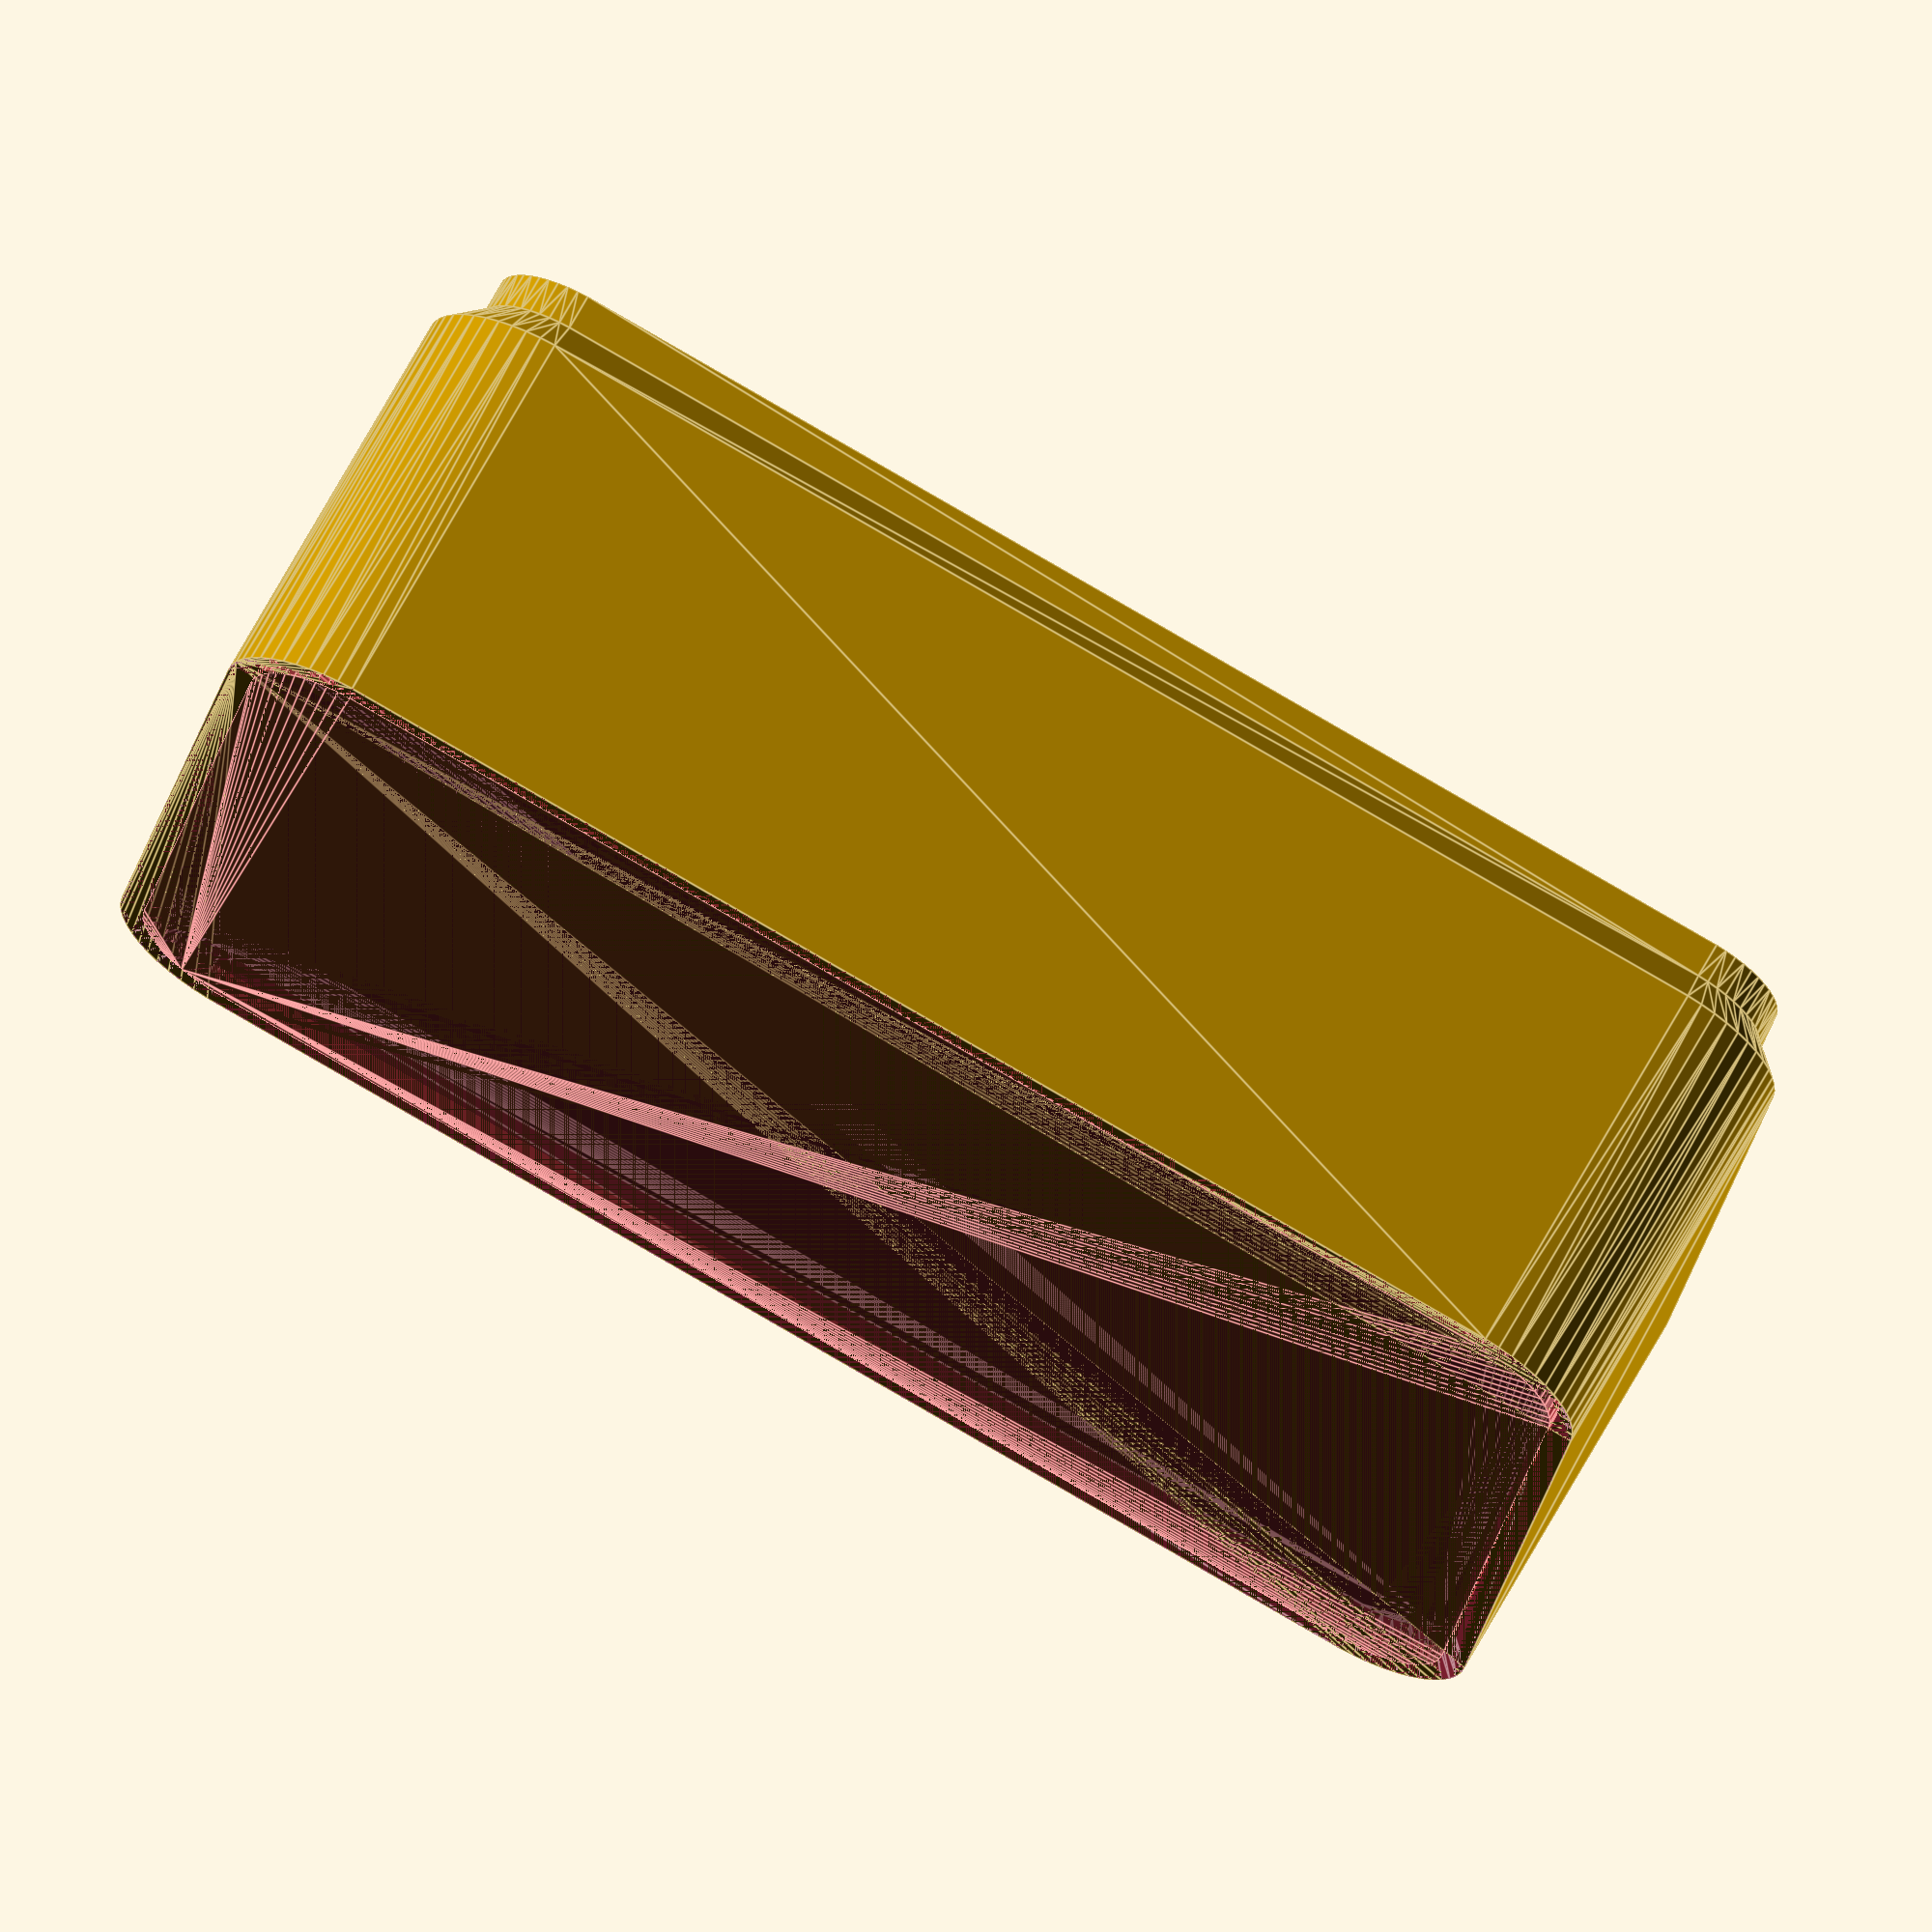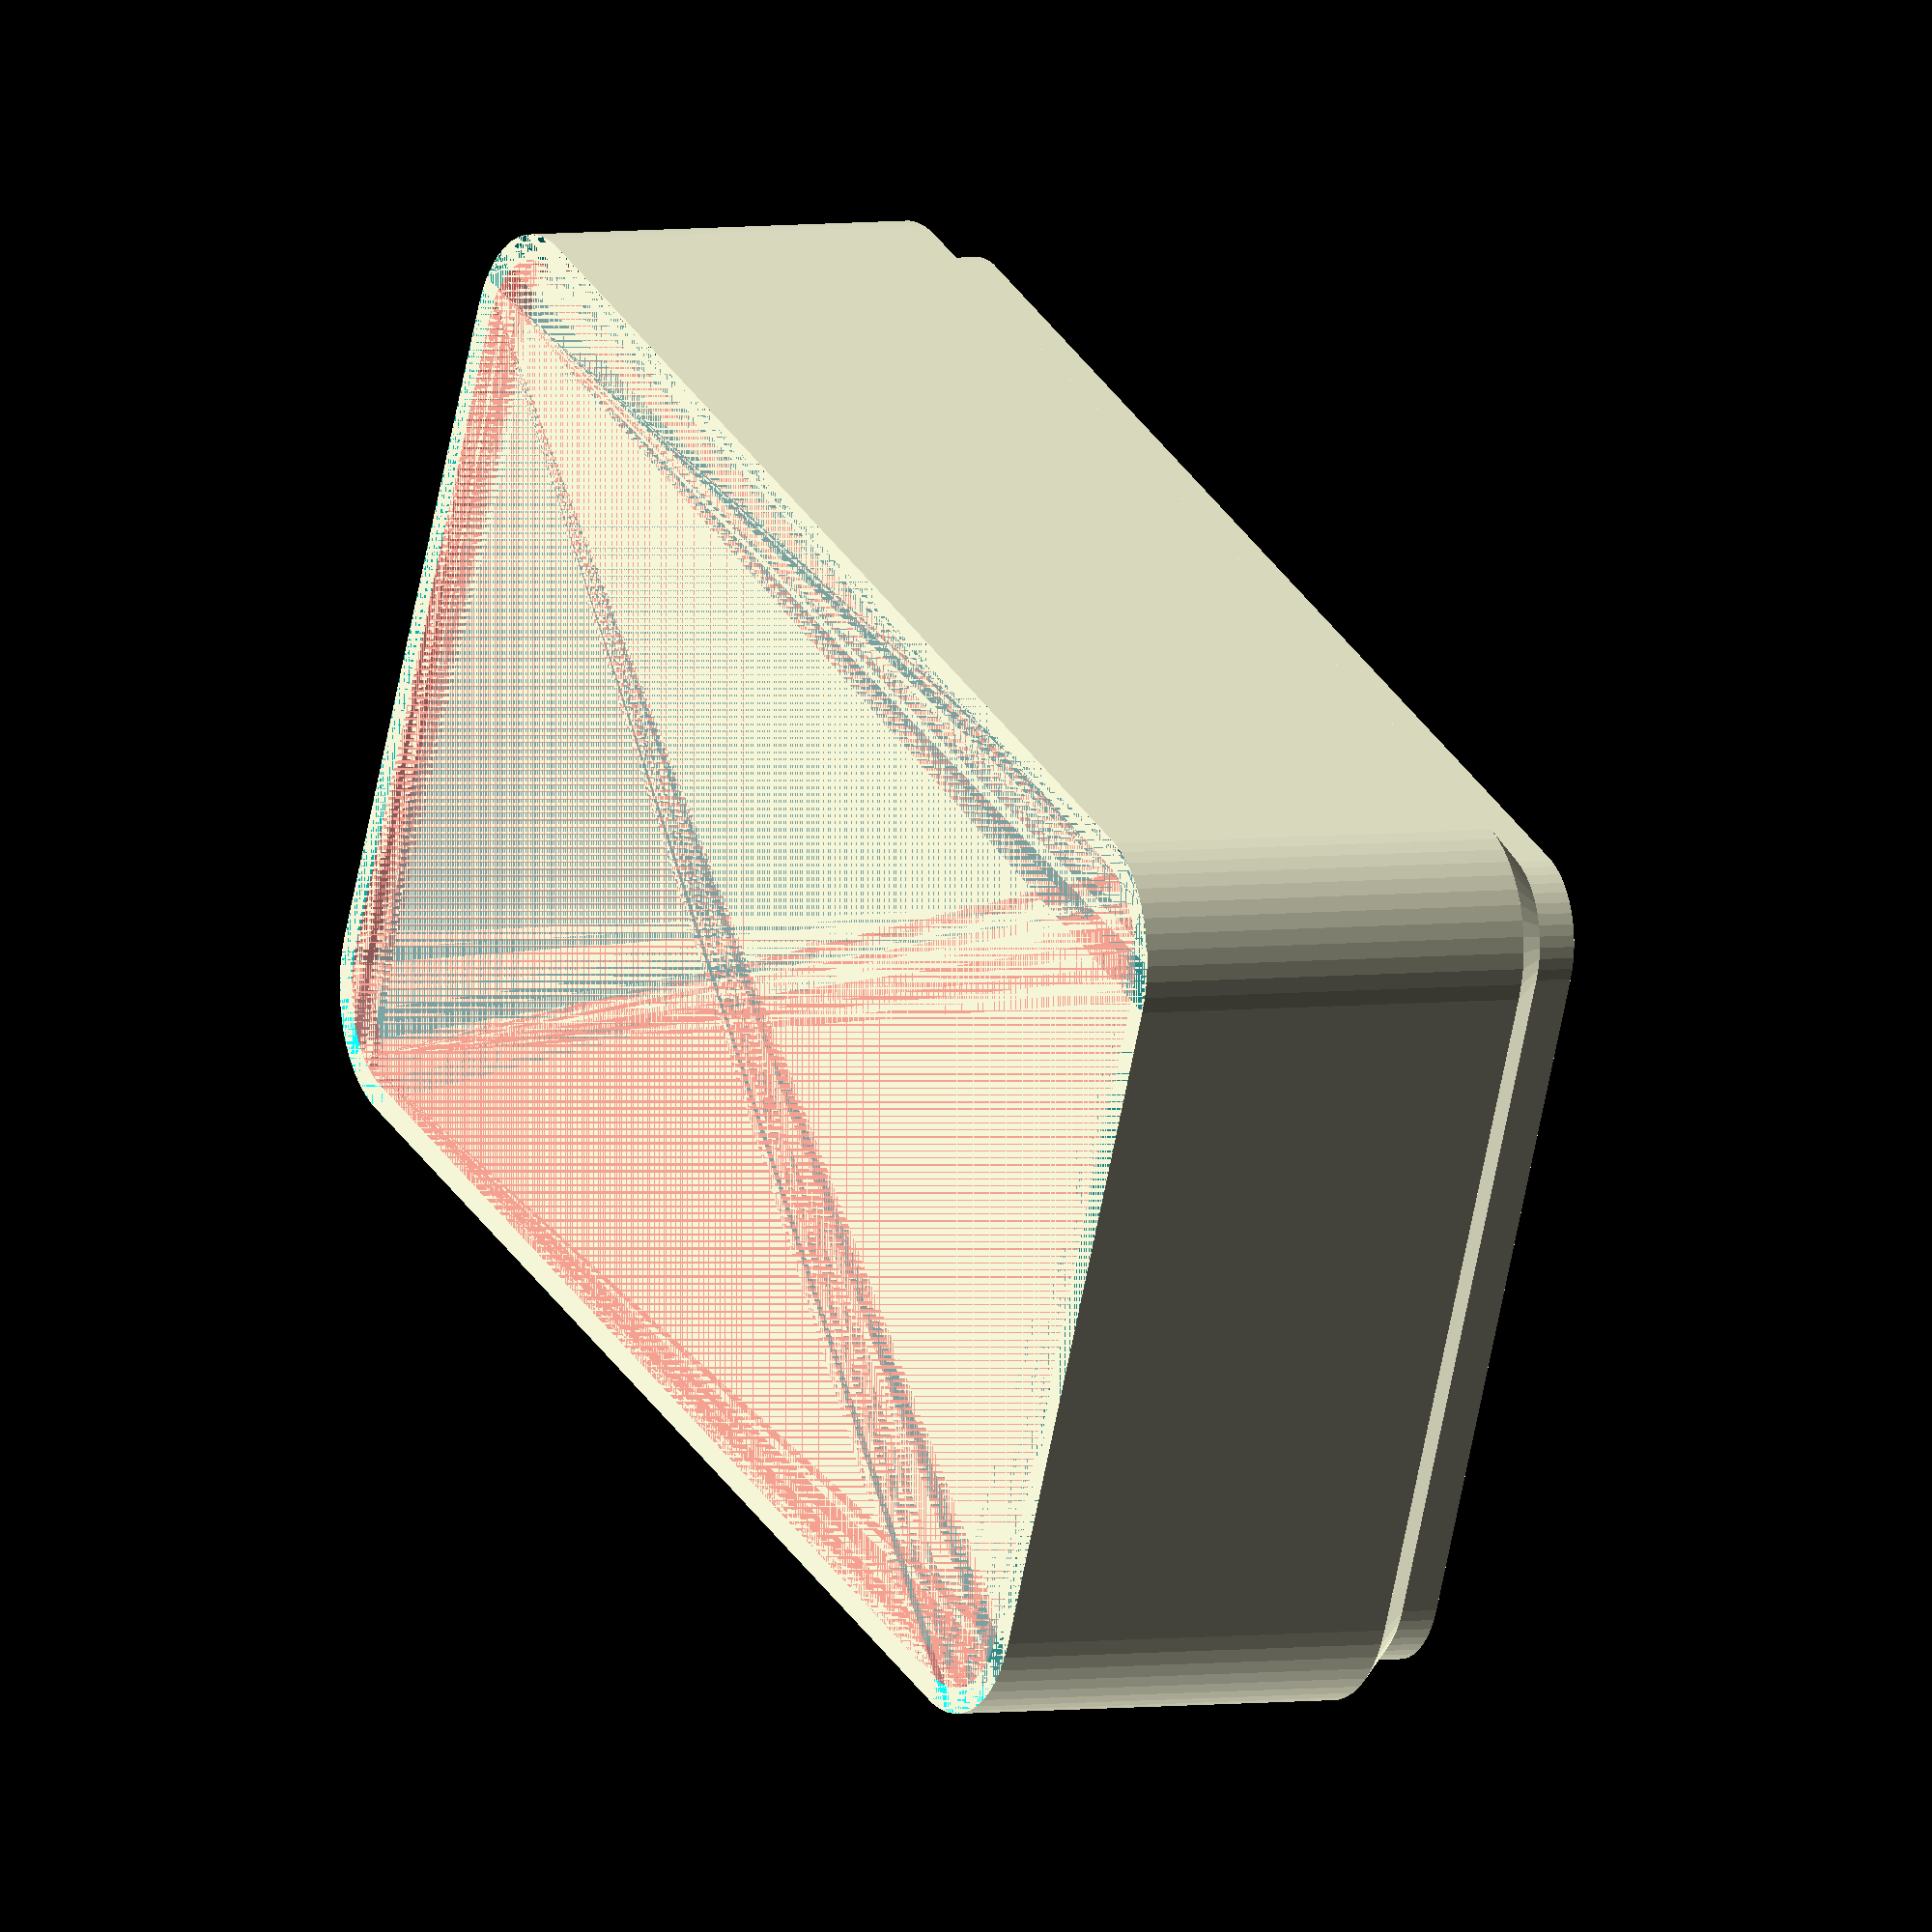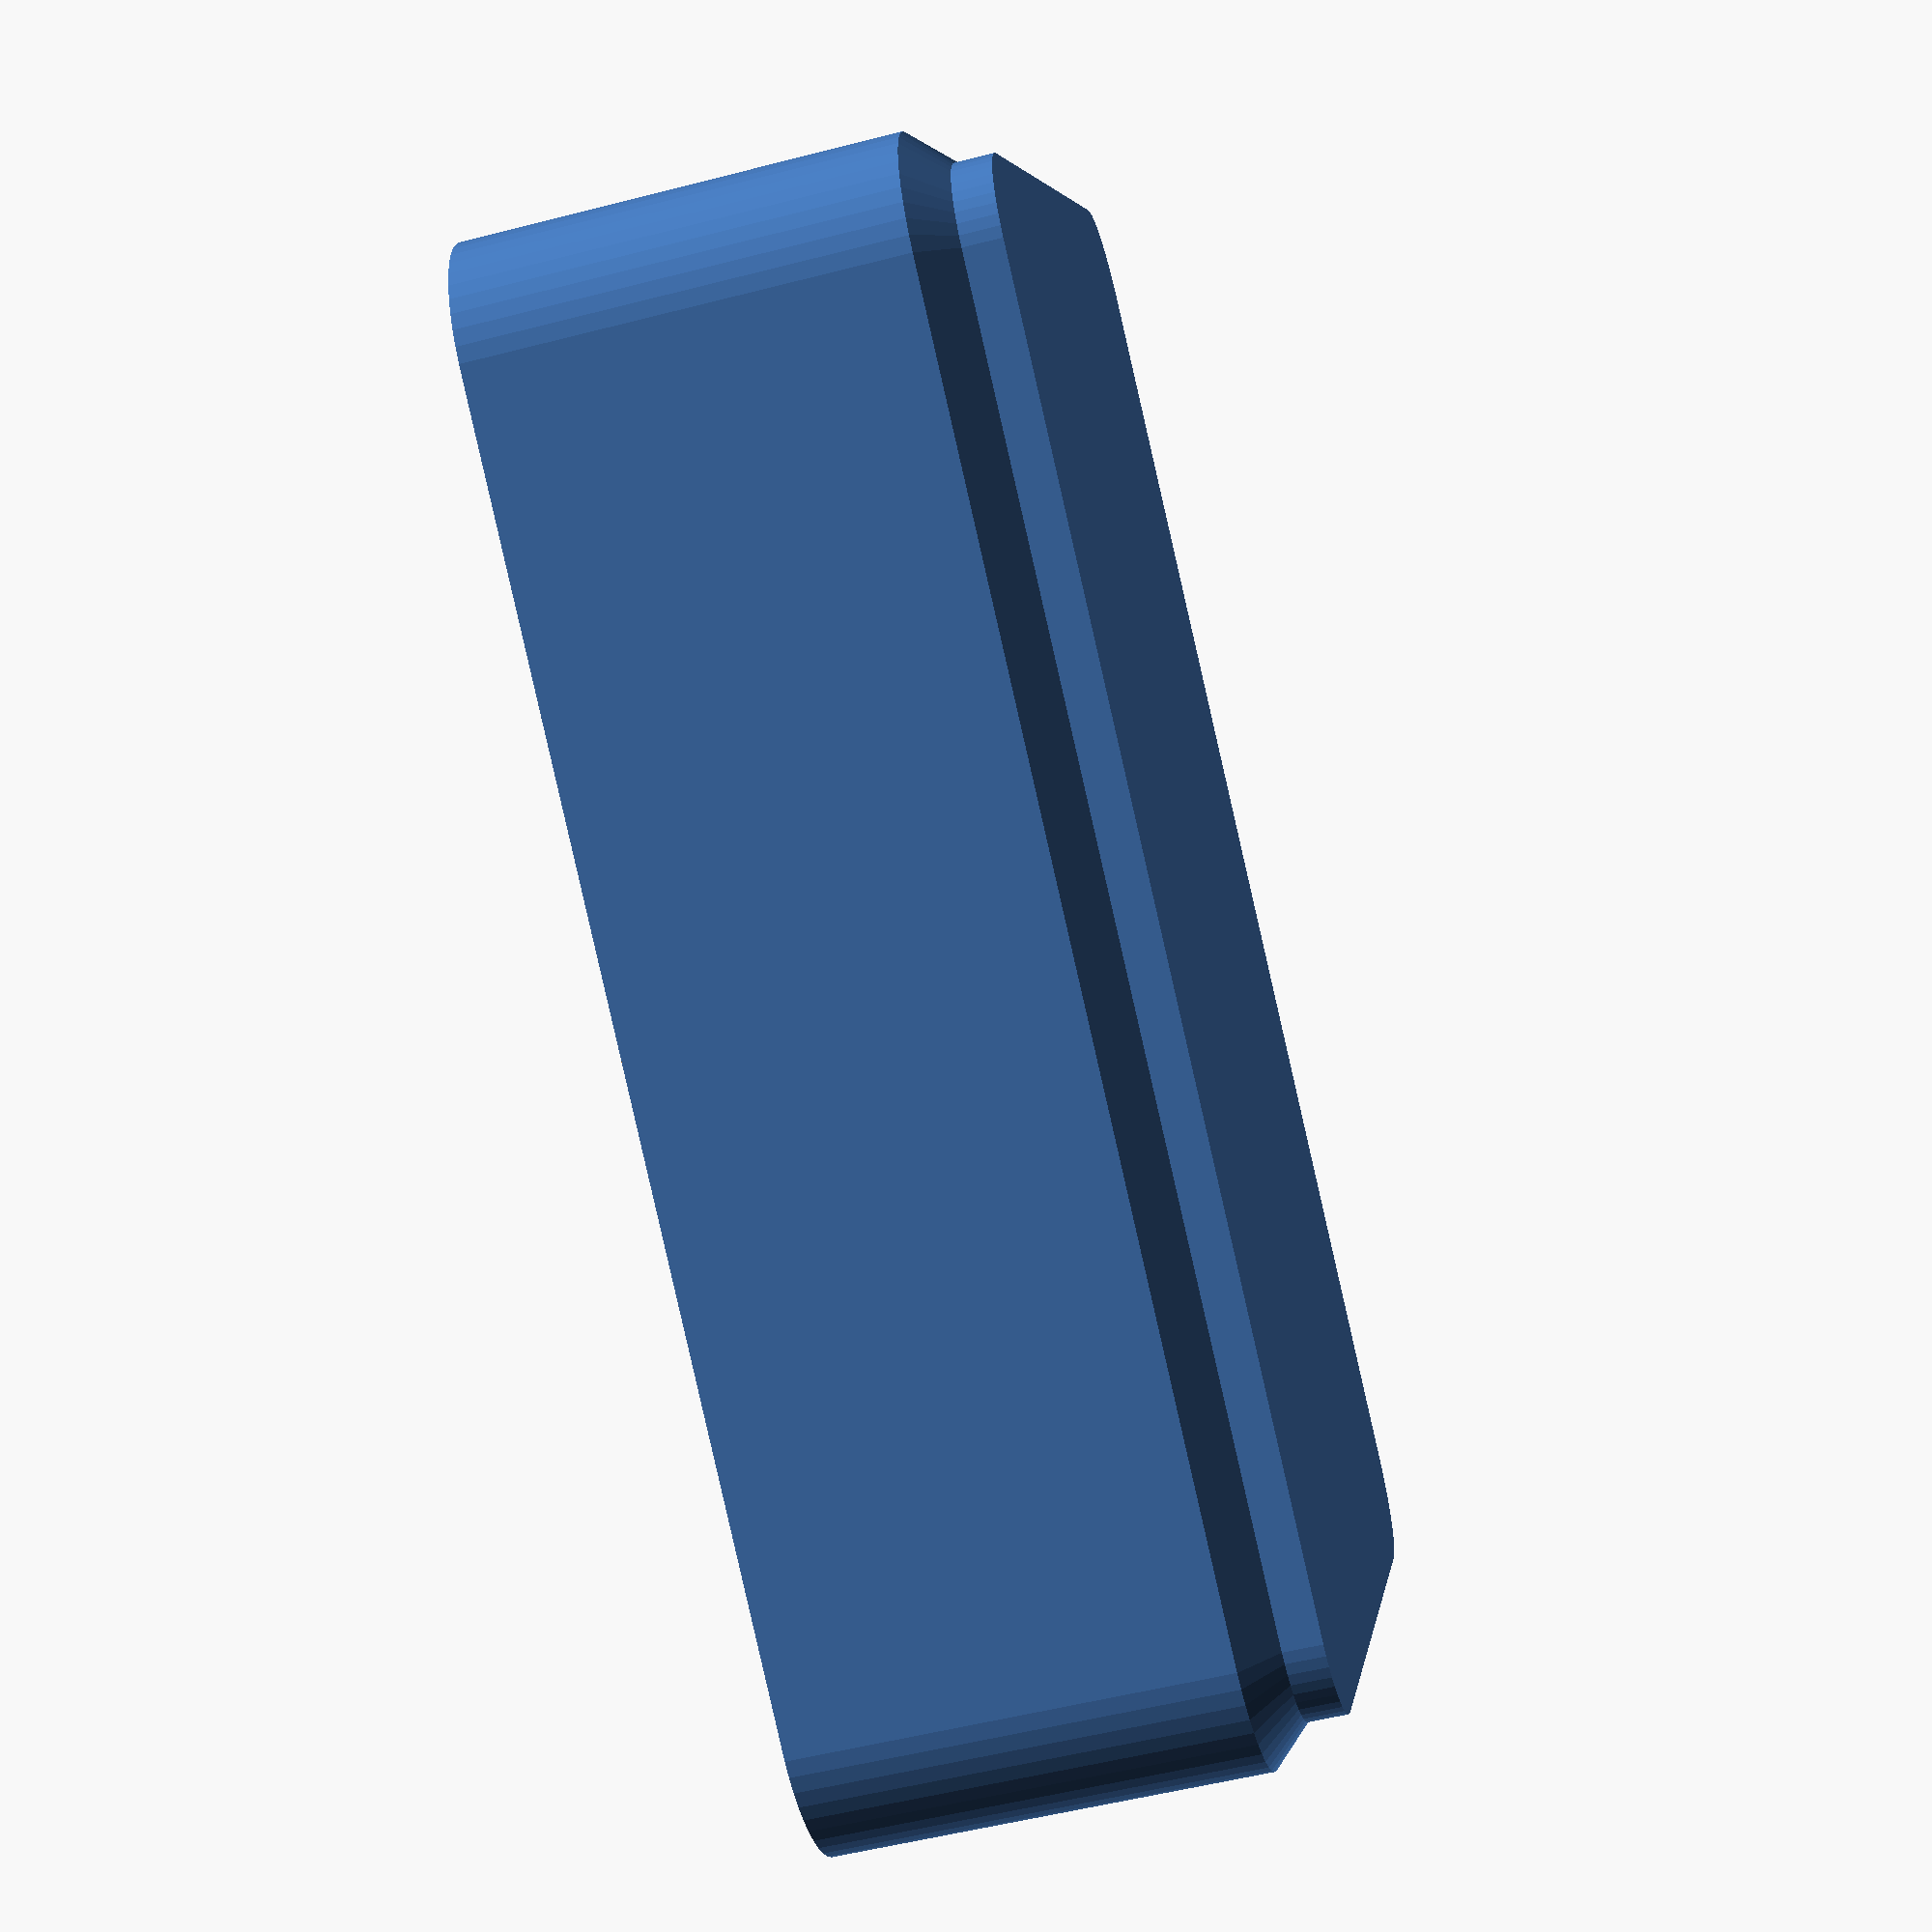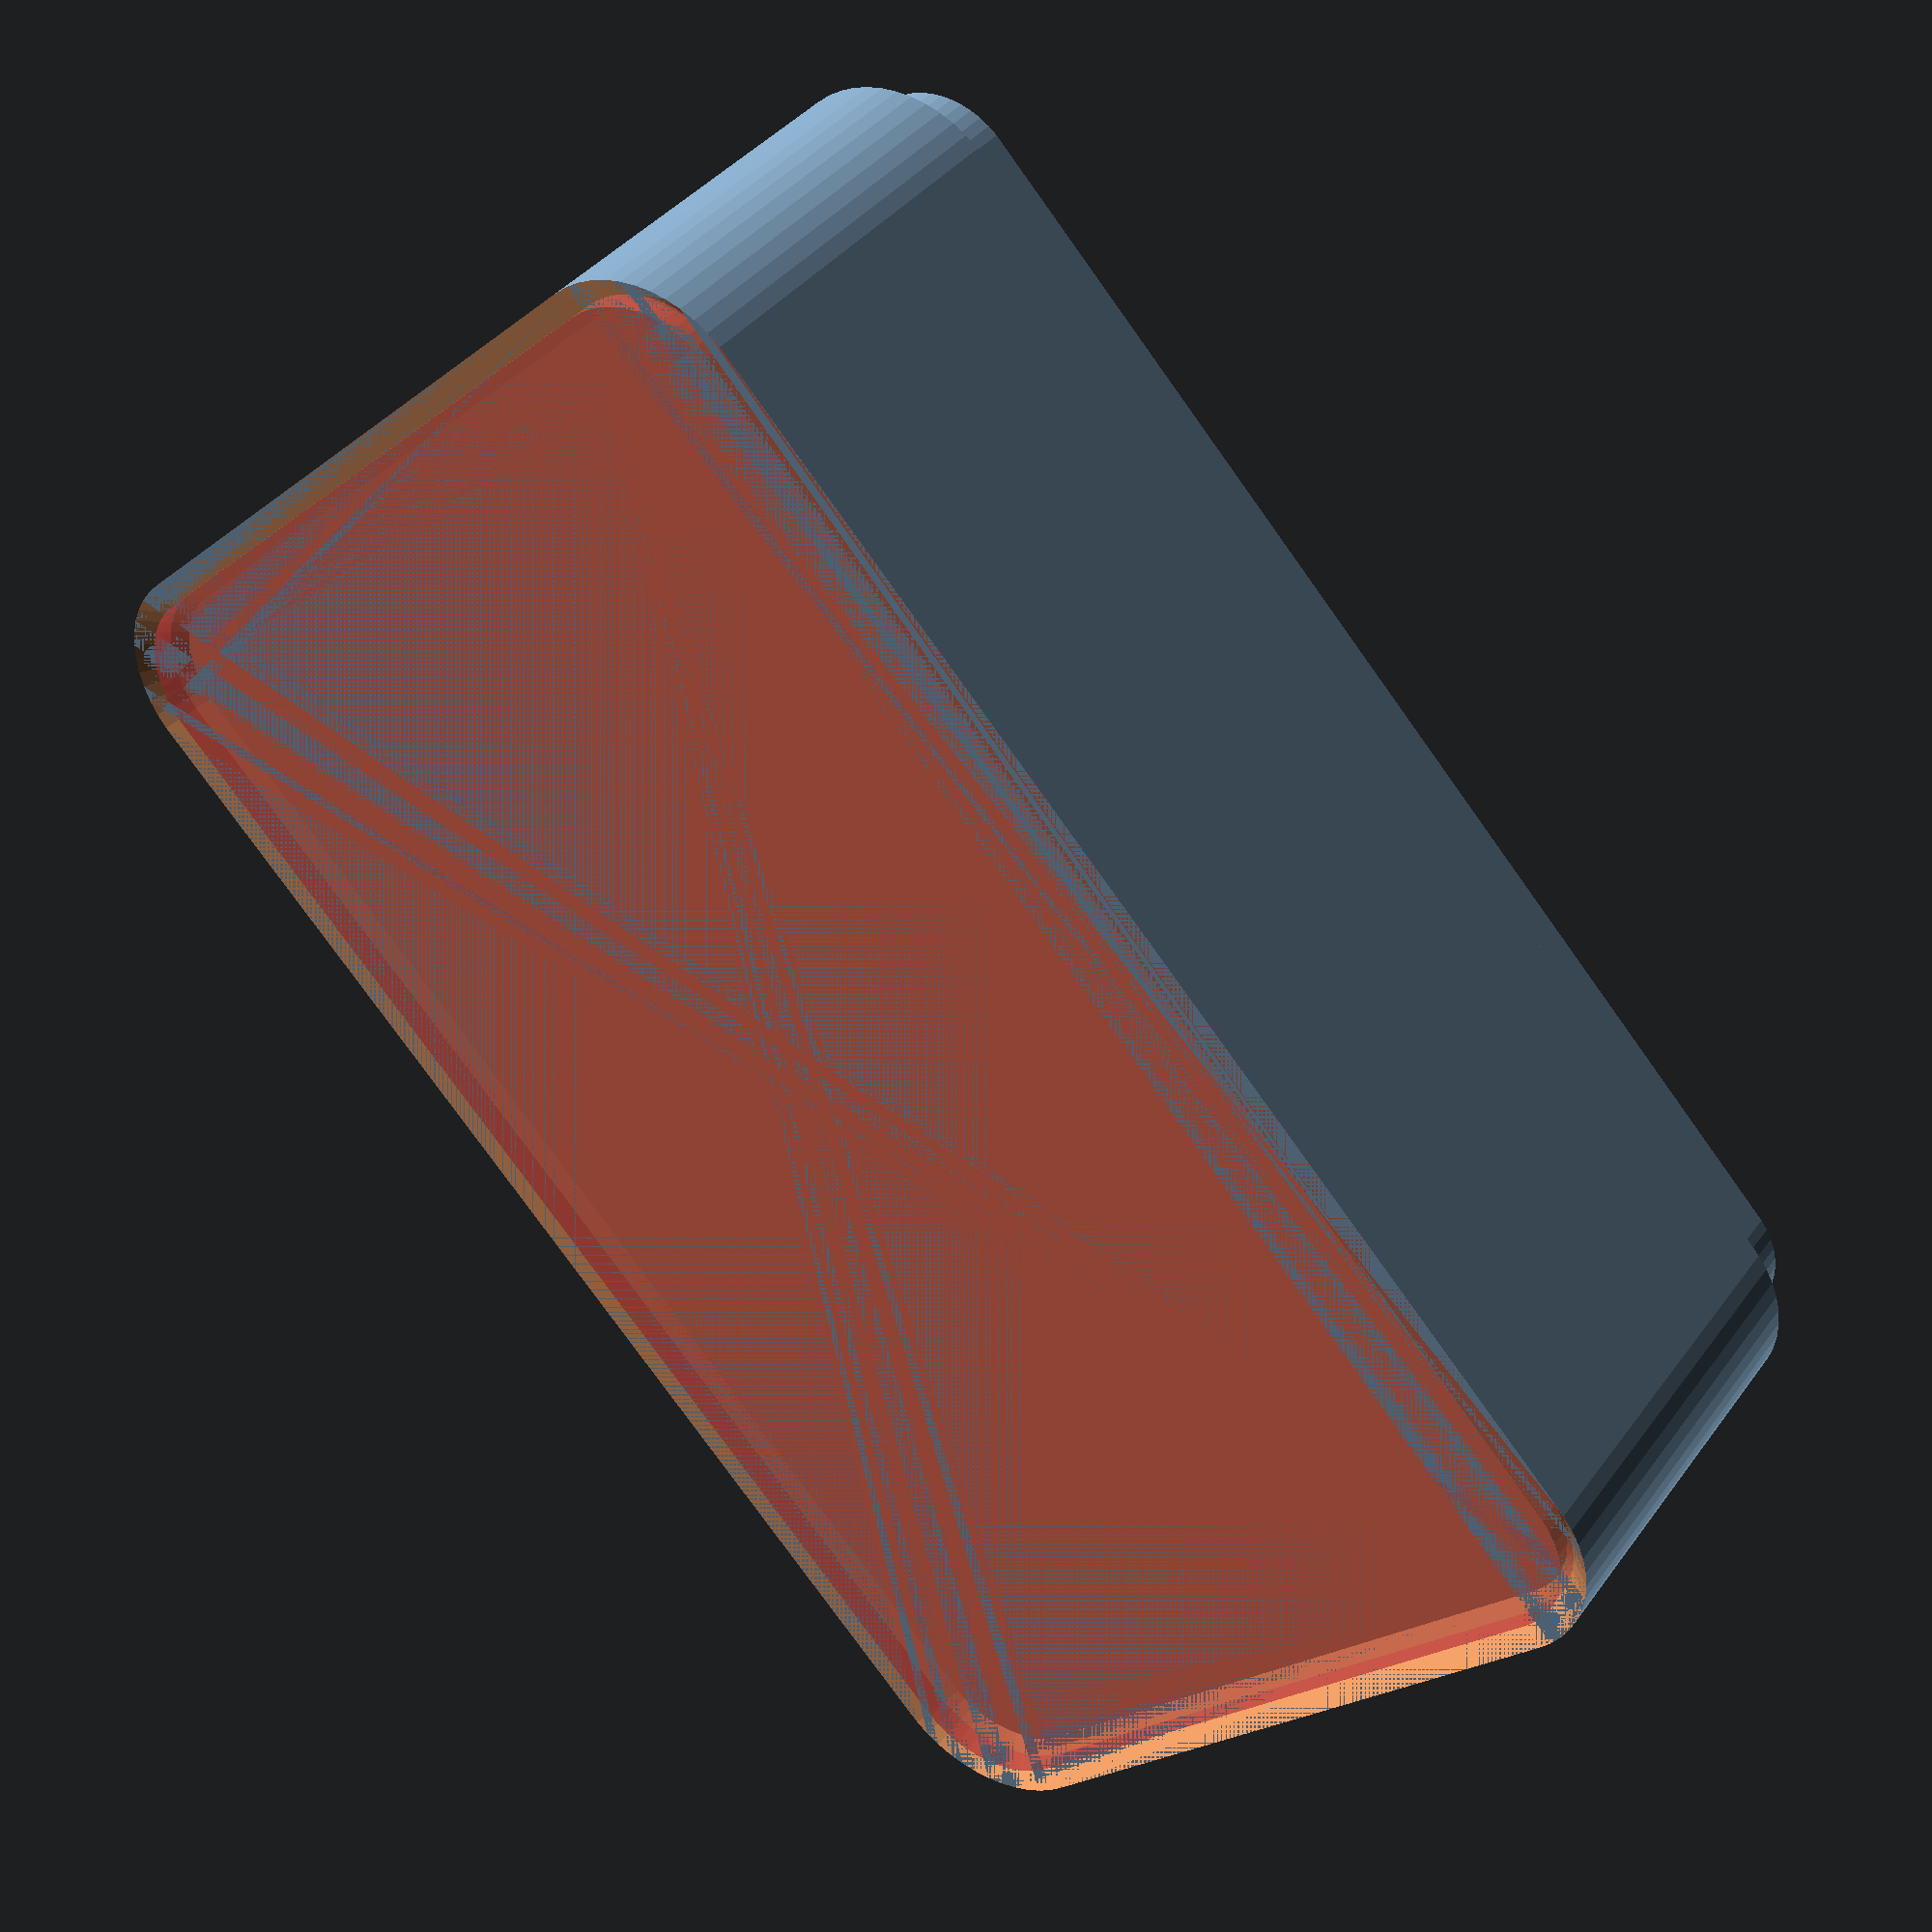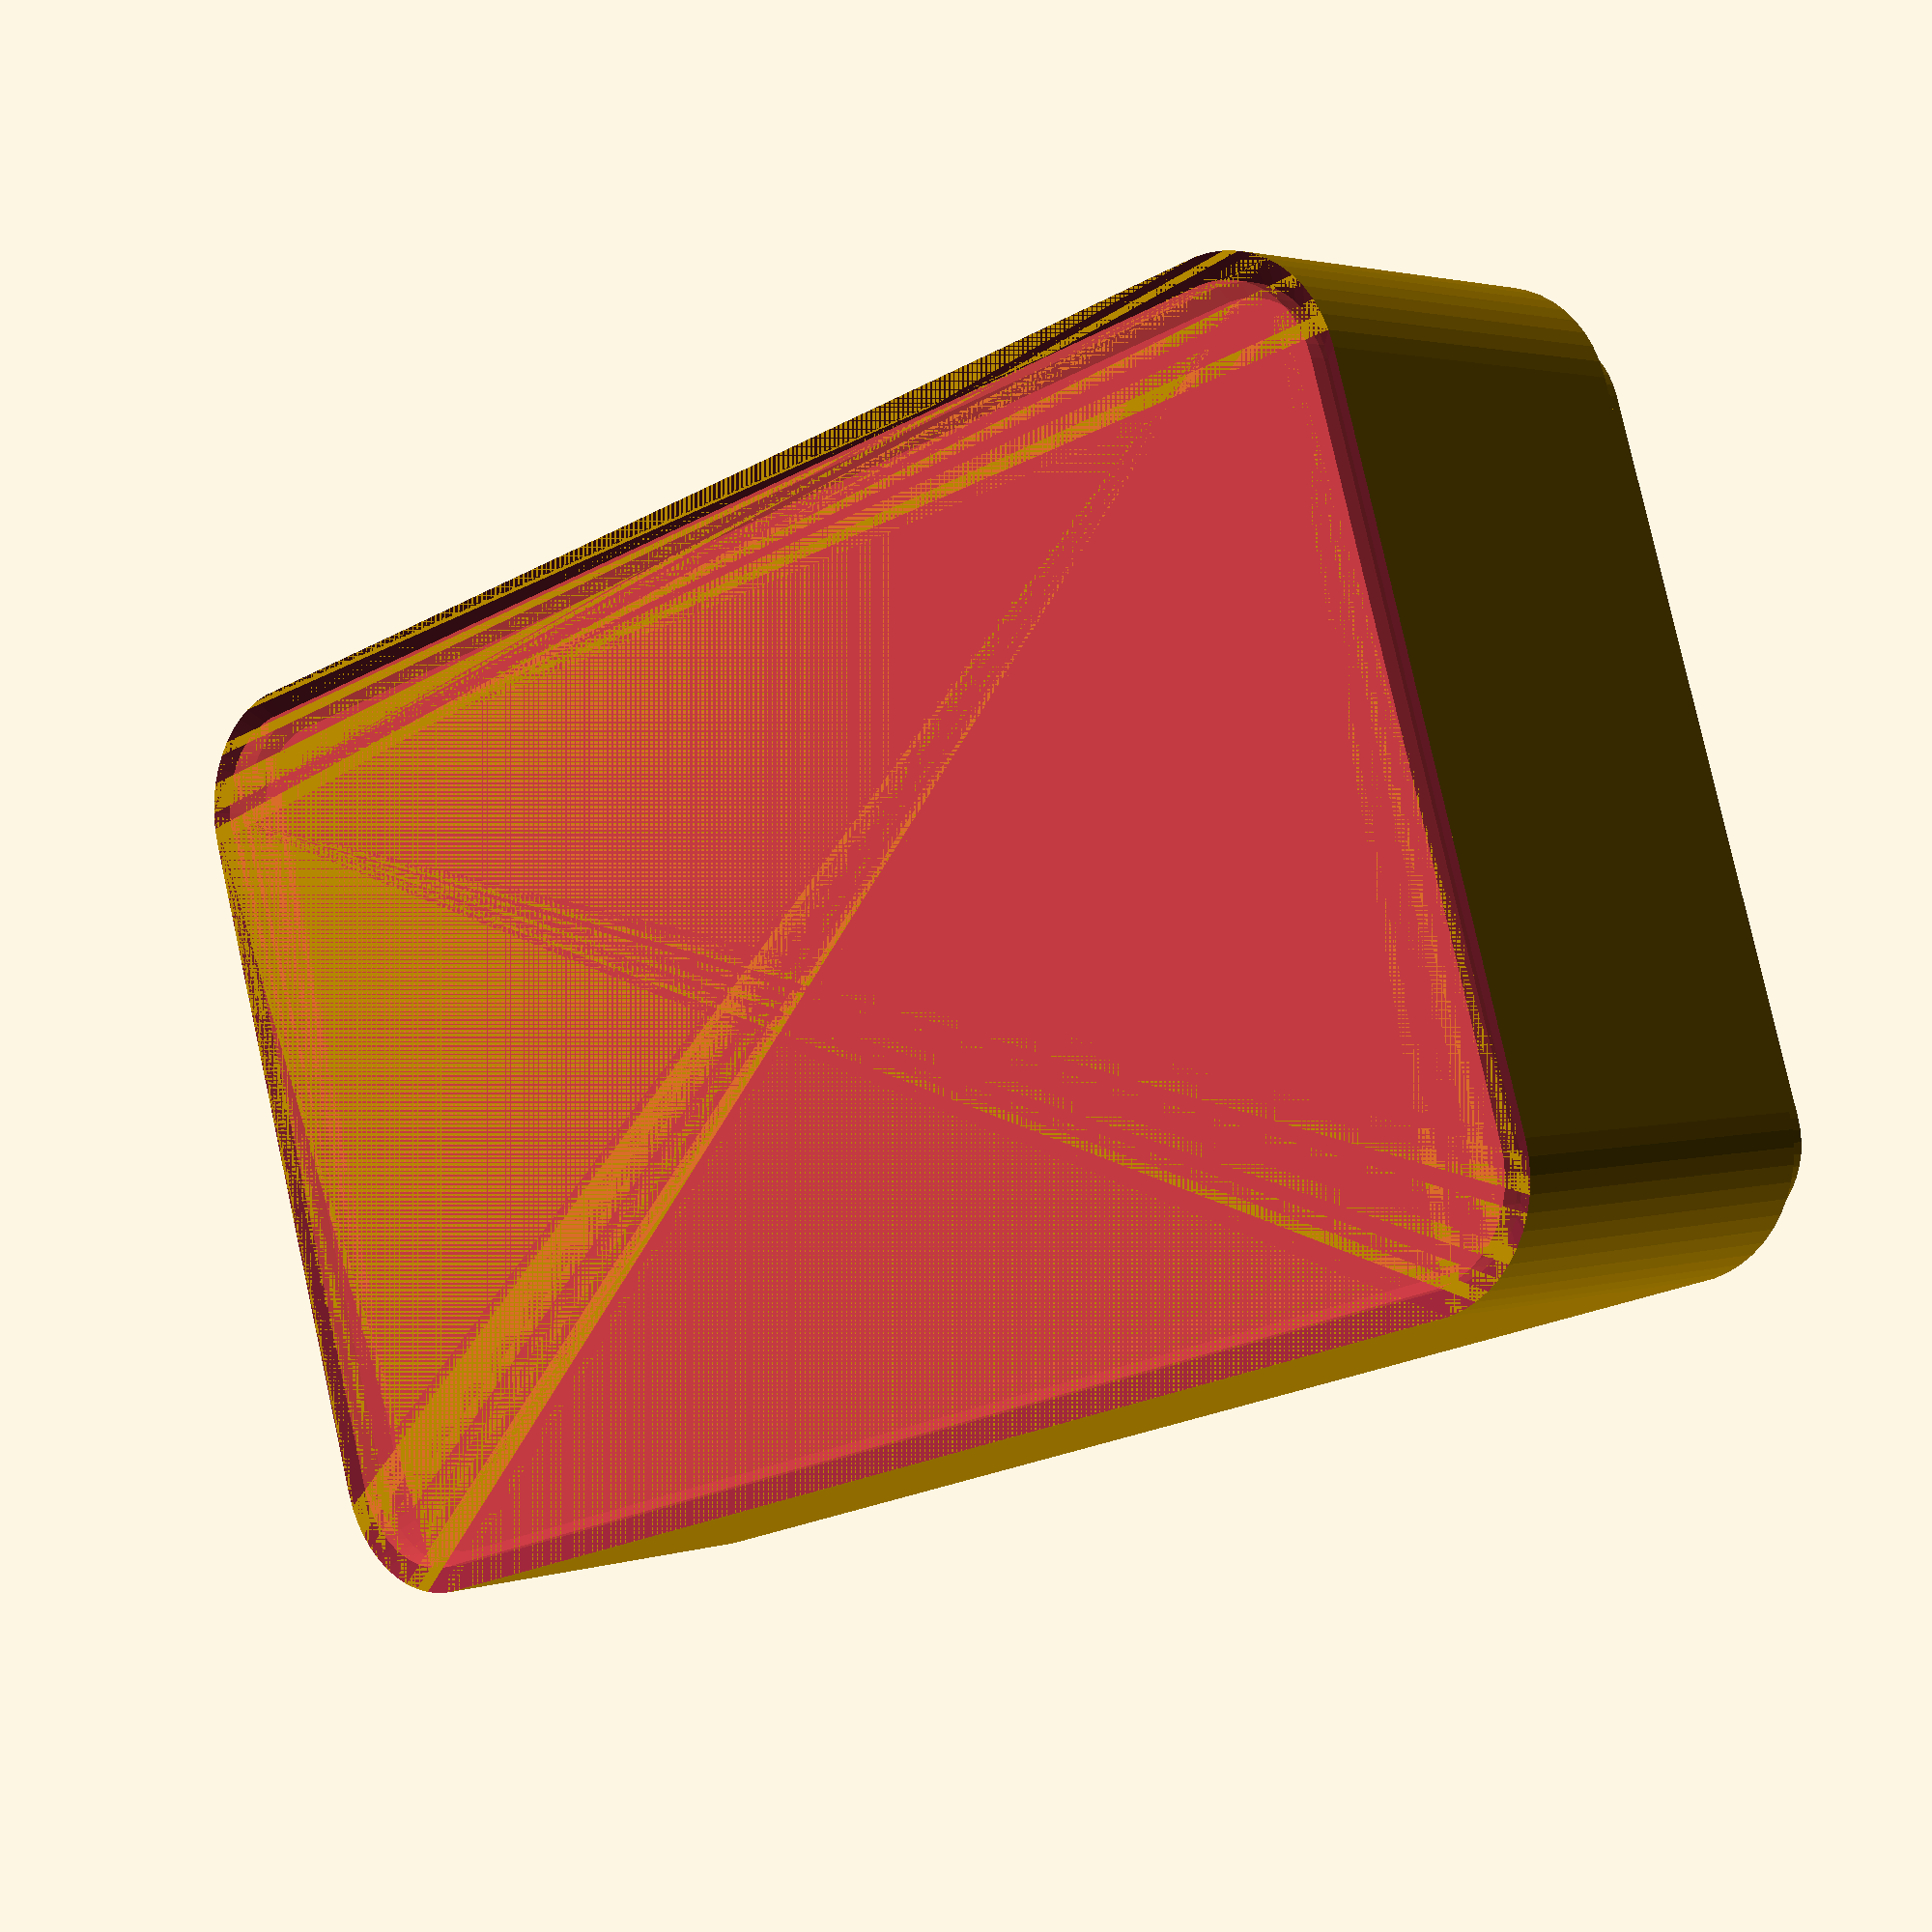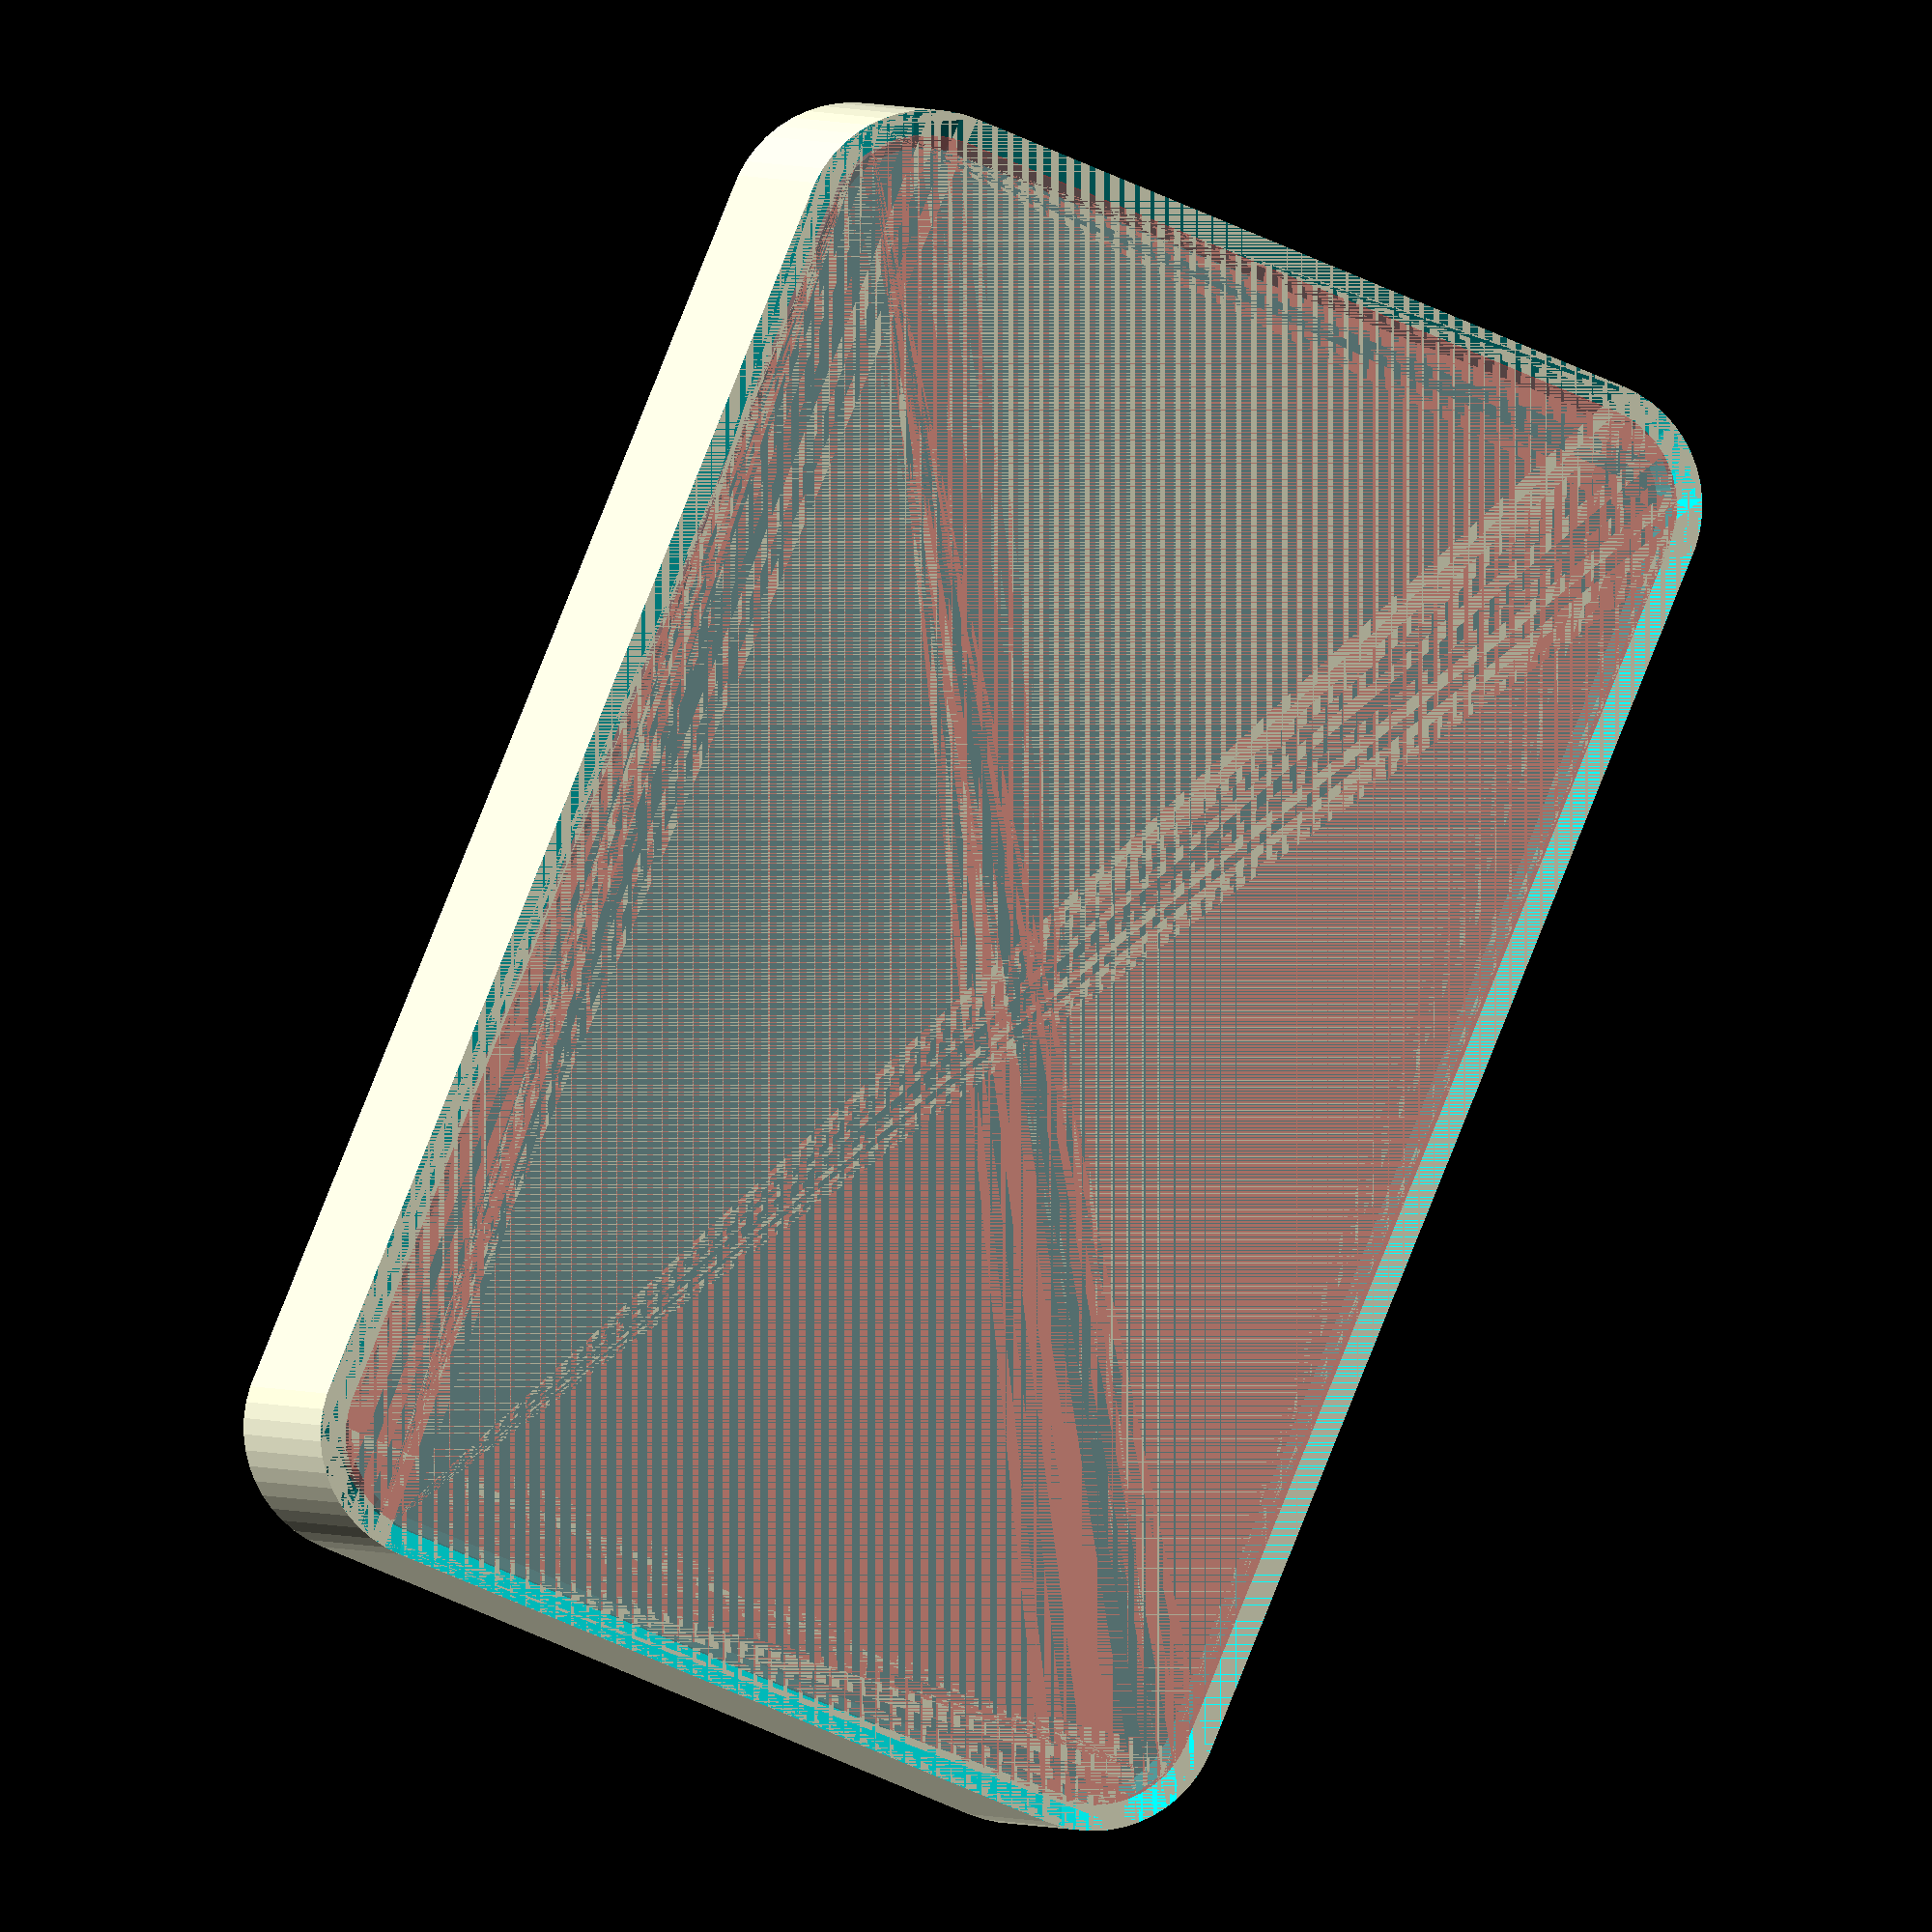
<openscad>
$fn = 50;


difference() {
	union() {
		translate(v = [0, 0, 3.0000000000]) {
			hull() {
				translate(v = [-25.0000000000, 13.7500000000, 0]) {
					cylinder(h = 16.5000000000, r = 5);
				}
				translate(v = [25.0000000000, 13.7500000000, 0]) {
					cylinder(h = 16.5000000000, r = 5);
				}
				translate(v = [-25.0000000000, -13.7500000000, 0]) {
					cylinder(h = 16.5000000000, r = 5);
				}
				translate(v = [25.0000000000, -13.7500000000, 0]) {
					cylinder(h = 16.5000000000, r = 5);
				}
			}
		}
		hull() {
			translate(v = [-25.0000000000, 13.7500000000, 0]) {
				cylinder(h = 1.5000000000, r = 3.5000000000);
			}
			translate(v = [25.0000000000, 13.7500000000, 0]) {
				cylinder(h = 1.5000000000, r = 3.5000000000);
			}
			translate(v = [-25.0000000000, -13.7500000000, 0]) {
				cylinder(h = 1.5000000000, r = 3.5000000000);
			}
			translate(v = [25.0000000000, -13.7500000000, 0]) {
				cylinder(h = 1.5000000000, r = 3.5000000000);
			}
		}
		translate(v = [0, 0, 1.5000000000]) {
			hull() {
				translate(v = [-25.0000000000, 13.7500000000, 0]) {
					cylinder(h = 1.5000000000, r1 = 3.5000000000, r2 = 5.0000000000);
				}
				translate(v = [25.0000000000, 13.7500000000, 0]) {
					cylinder(h = 1.5000000000, r1 = 3.5000000000, r2 = 5.0000000000);
				}
				translate(v = [-25.0000000000, -13.7500000000, 0]) {
					cylinder(h = 1.5000000000, r1 = 3.5000000000, r2 = 5.0000000000);
				}
				translate(v = [25.0000000000, -13.7500000000, 0]) {
					cylinder(h = 1.5000000000, r1 = 3.5000000000, r2 = 5.0000000000);
				}
			}
		}
	}
	union() {
		translate(v = [0, 0, 3.0000000000]) {
			#hull() {
				translate(v = [-25.0000000000, 13.7500000000, 0]) {
					cylinder(h = 16.5000000000, r = 4);
				}
				translate(v = [25.0000000000, 13.7500000000, 0]) {
					cylinder(h = 16.5000000000, r = 4);
				}
				translate(v = [-25.0000000000, -13.7500000000, 0]) {
					cylinder(h = 16.5000000000, r = 4);
				}
				translate(v = [25.0000000000, -13.7500000000, 0]) {
					cylinder(h = 16.5000000000, r = 4);
				}
			}
		}
		translate(v = [0, 0, 18]) {
			hull() {
				translate(v = [-25.0000000000, 13.7500000000, 0]) {
					cylinder(h = 1.5000000000, r1 = 3.5000000000, r2 = 5.0000000000);
				}
				translate(v = [25.0000000000, 13.7500000000, 0]) {
					cylinder(h = 1.5000000000, r1 = 3.5000000000, r2 = 5.0000000000);
				}
				translate(v = [-25.0000000000, -13.7500000000, 0]) {
					cylinder(h = 1.5000000000, r1 = 3.5000000000, r2 = 5.0000000000);
				}
				translate(v = [25.0000000000, -13.7500000000, 0]) {
					cylinder(h = 1.5000000000, r1 = 3.5000000000, r2 = 5.0000000000);
				}
			}
		}
		translate(v = [0, 0, 1.5000000000]) {
			#hull() {
				translate(v = [-25.0000000000, 13.7500000000, 0]) {
					cylinder(h = 1.5000000000, r1 = 2.5000000000, r2 = 4.0000000000);
				}
				translate(v = [25.0000000000, 13.7500000000, 0]) {
					cylinder(h = 1.5000000000, r1 = 2.5000000000, r2 = 4.0000000000);
				}
				translate(v = [-25.0000000000, -13.7500000000, 0]) {
					cylinder(h = 1.5000000000, r1 = 2.5000000000, r2 = 4.0000000000);
				}
				translate(v = [25.0000000000, -13.7500000000, 0]) {
					cylinder(h = 1.5000000000, r1 = 2.5000000000, r2 = 4.0000000000);
				}
			}
		}
	}
}
</openscad>
<views>
elev=293.6 azim=189.8 roll=28.4 proj=o view=edges
elev=356.1 azim=203.8 roll=62.1 proj=o view=wireframe
elev=233.6 azim=327.3 roll=74.6 proj=p view=wireframe
elev=142.3 azim=46.7 roll=148.1 proj=p view=wireframe
elev=177.8 azim=343.3 roll=139.2 proj=p view=solid
elev=359.0 azim=112.3 roll=349.6 proj=o view=solid
</views>
